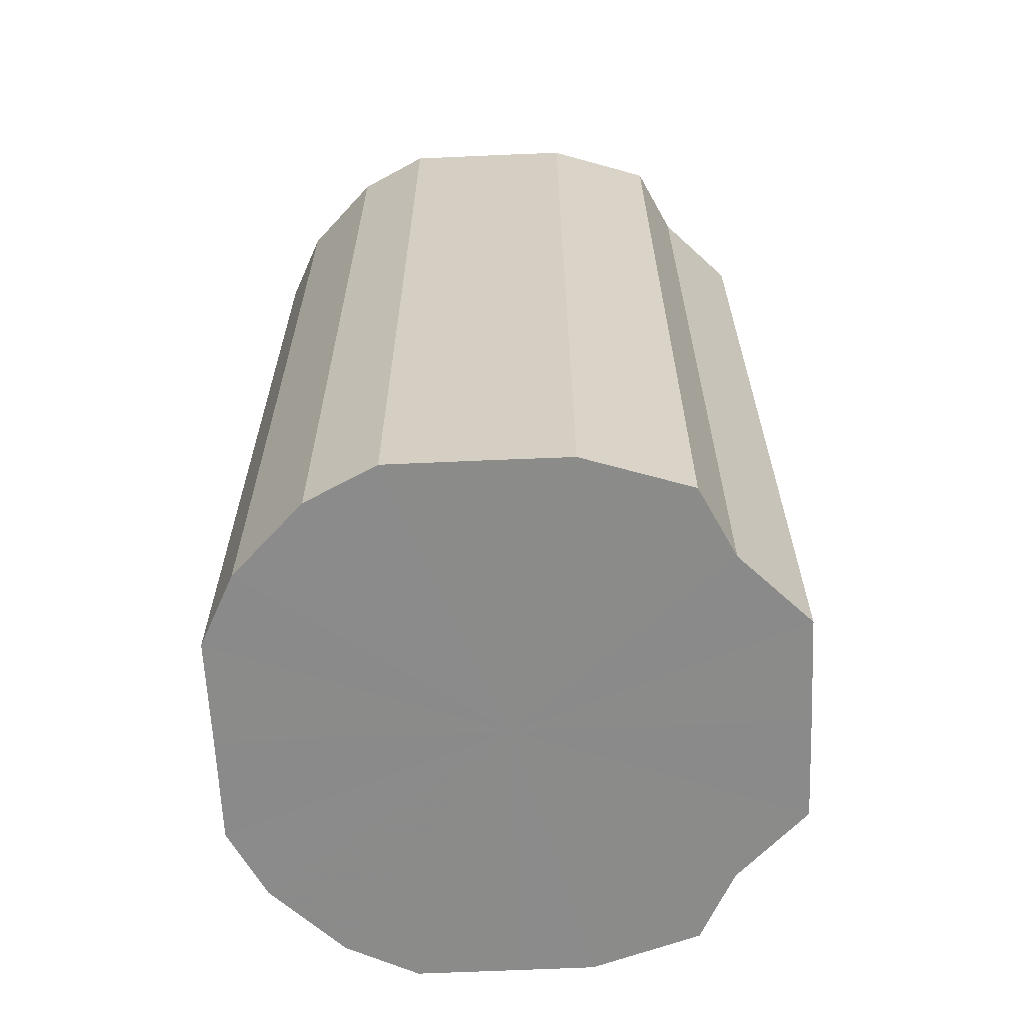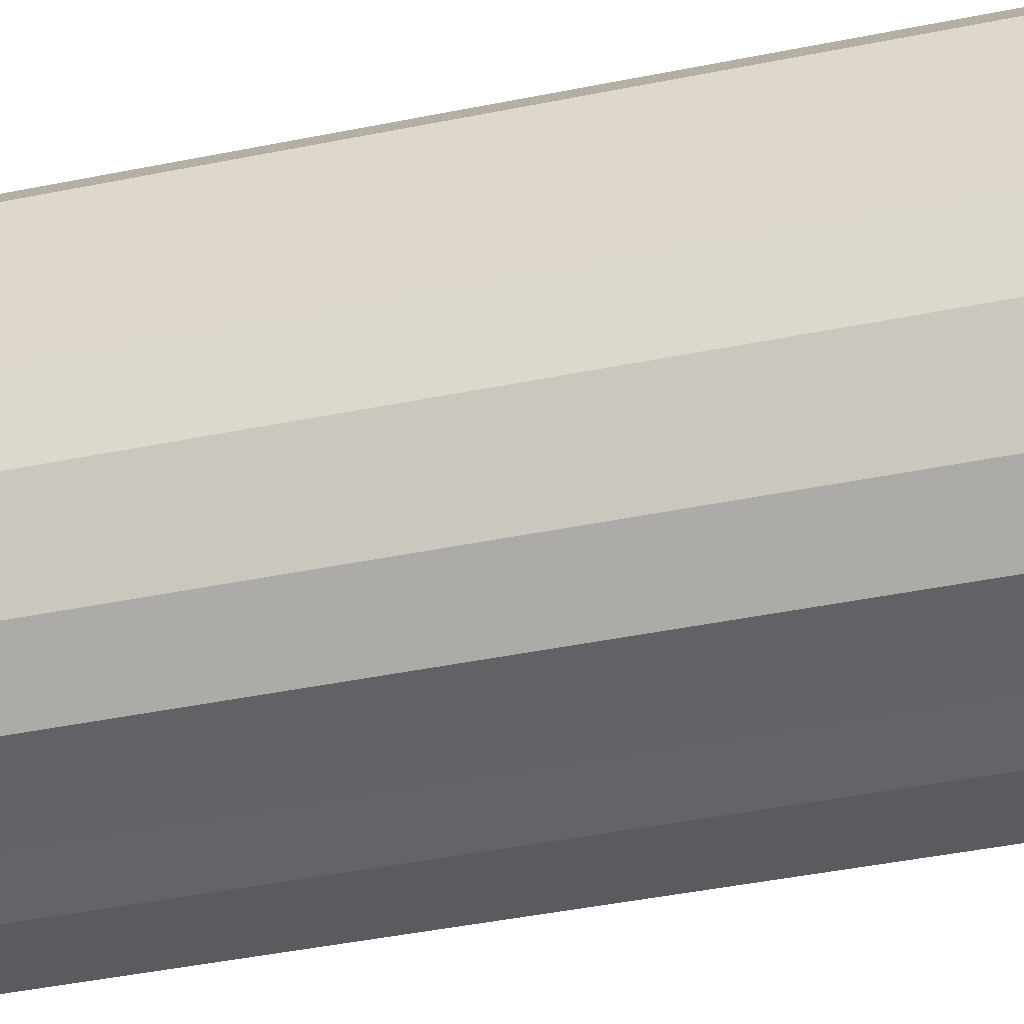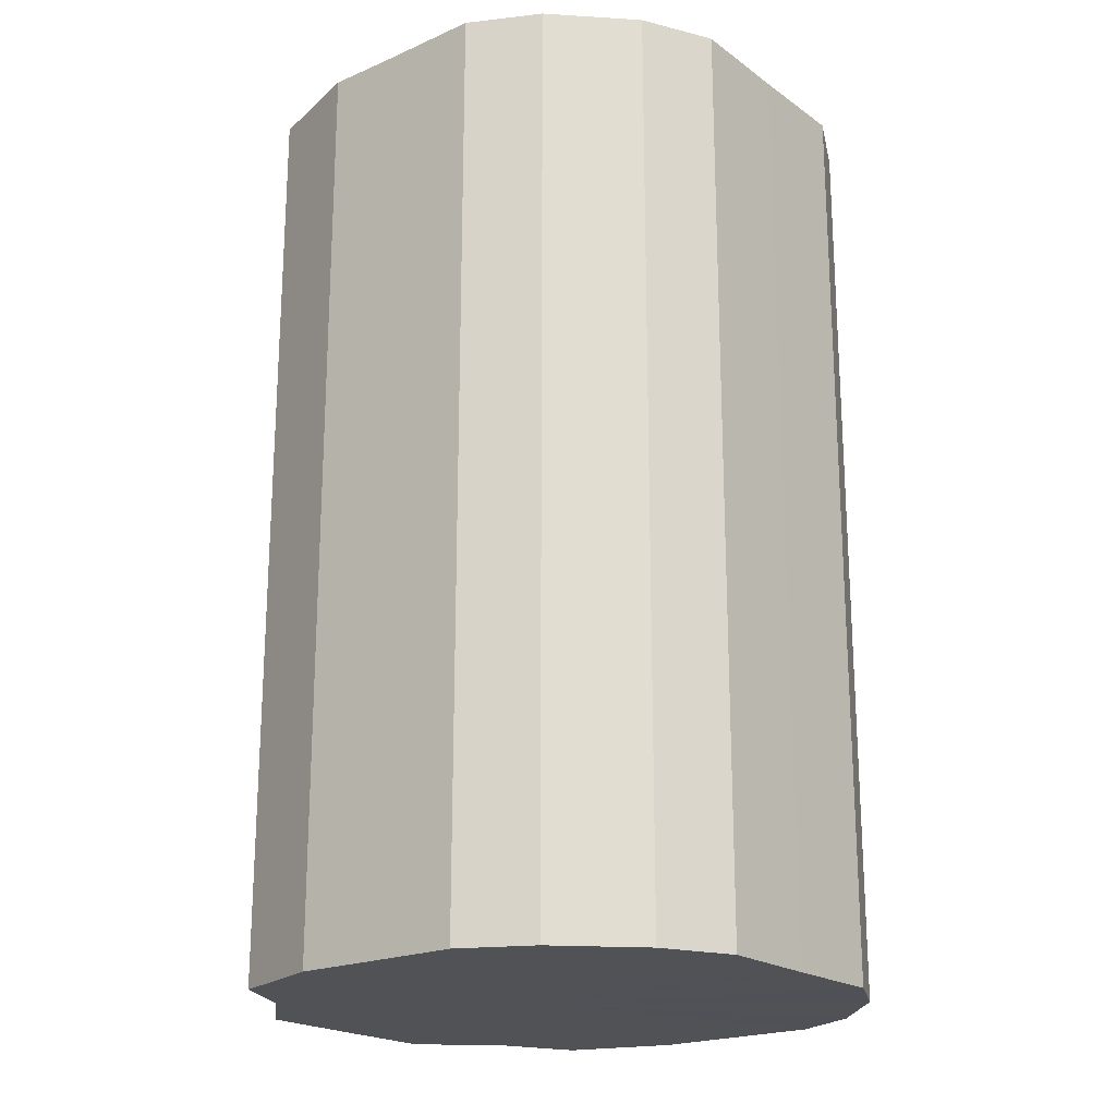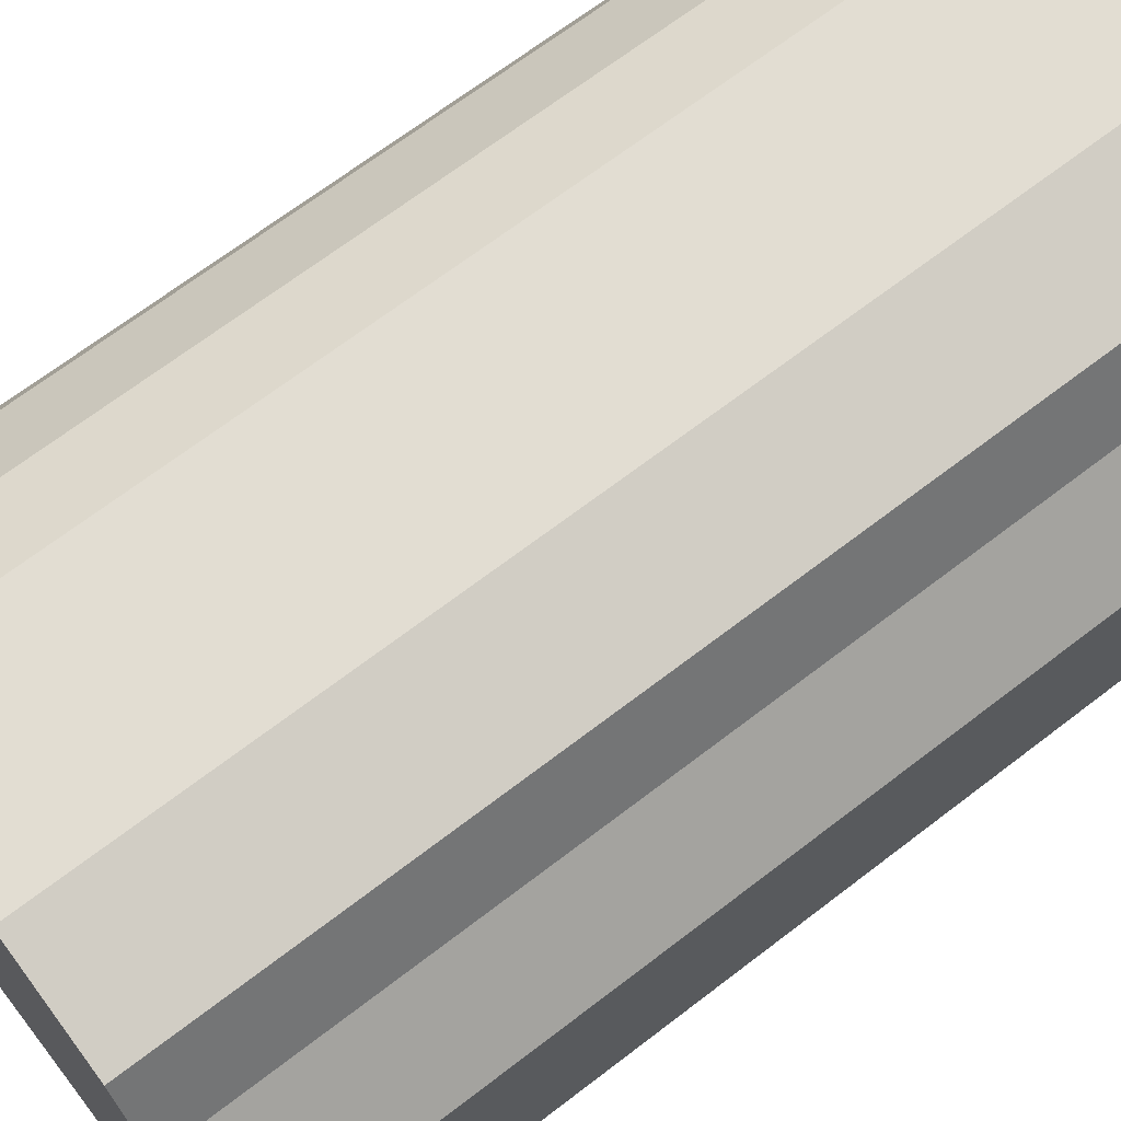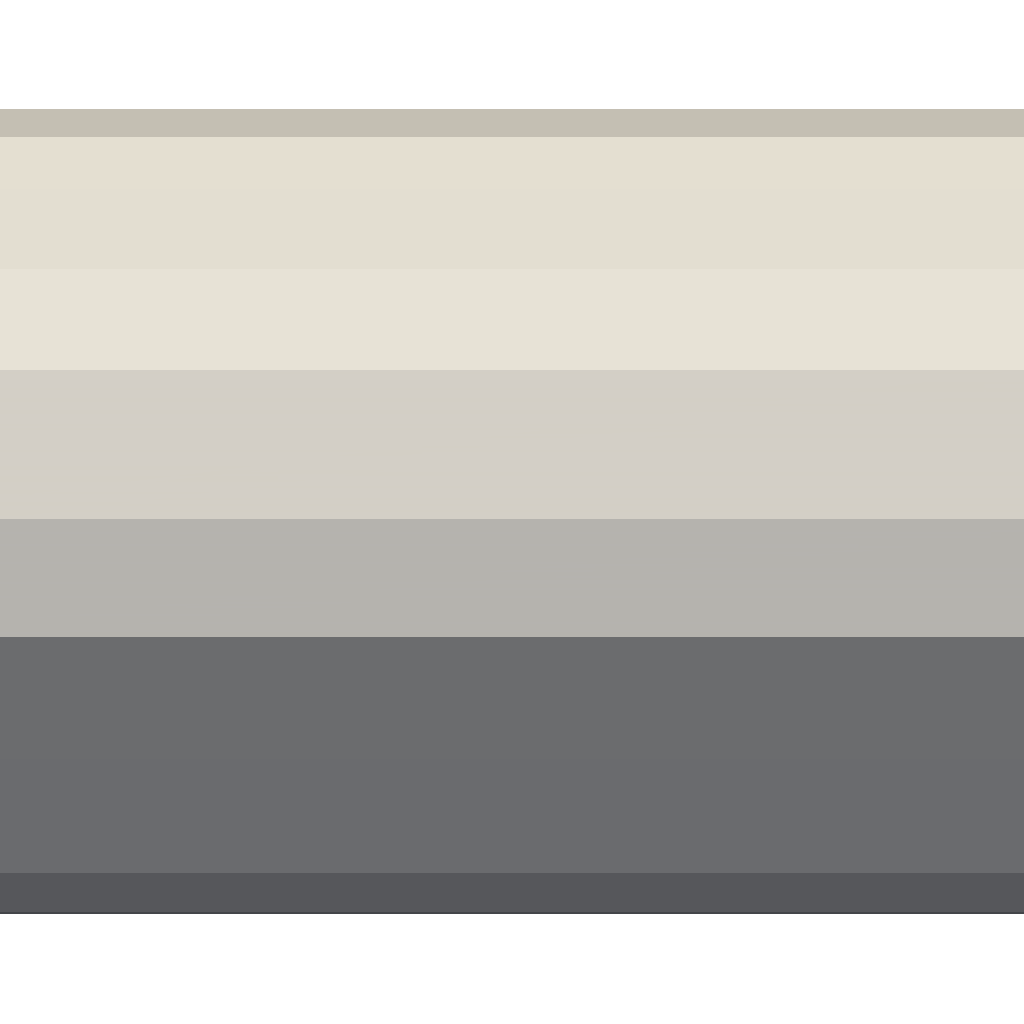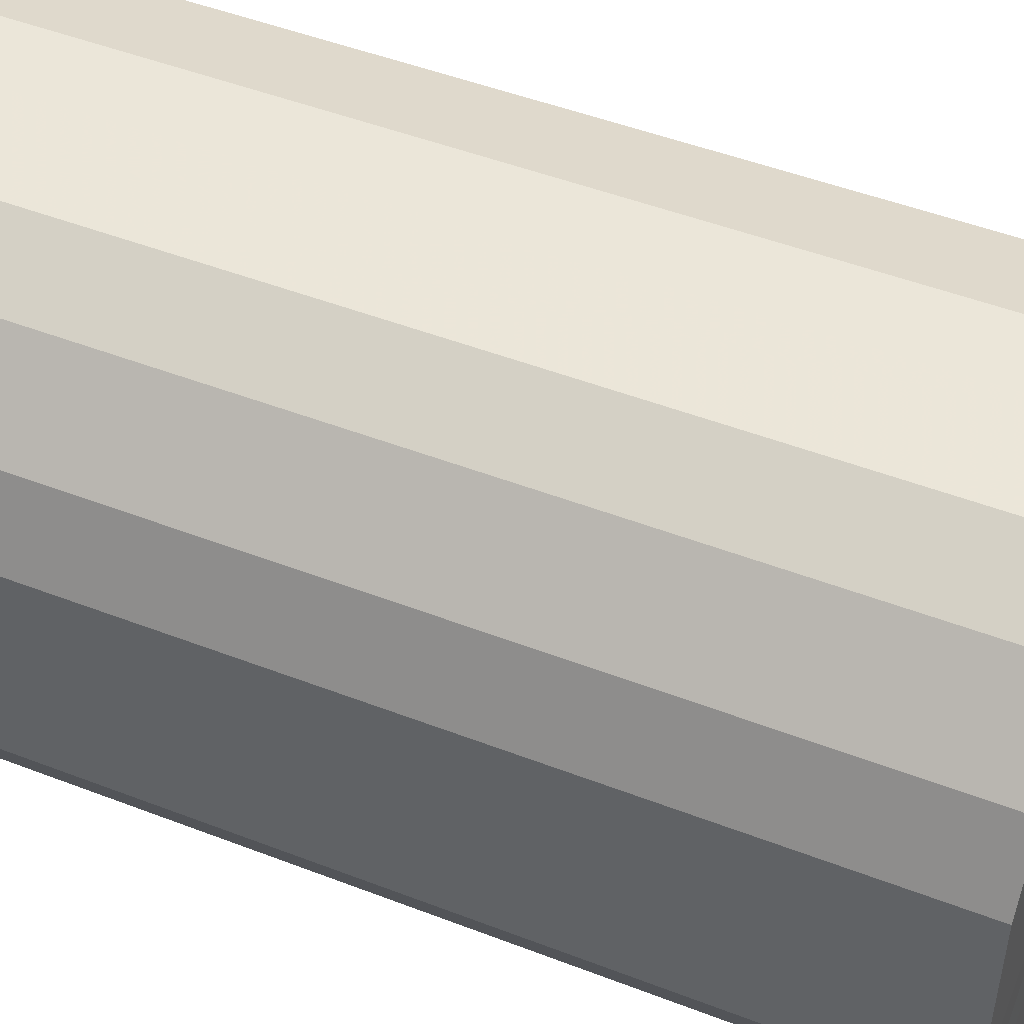
<metadata>
{"format":"obj","ext":"obj","renderer":"f3d","projection":"perspective","resolution":1024,"background":"white","views":[{"elev":-63.7,"azim":2.5,"up":"+Z"},{"elev":-50.9,"azim":-78.0,"up":"+Y"},{"elev":-20.6,"azim":-141.6,"up":"+Z"},{"elev":68.2,"azim":52.4,"up":"+Y"},{"elev":36.5,"azim":-90.0,"up":"+Y"},{"elev":48.5,"azim":-66.7,"up":"+Y"}]}
</metadata>
<code>
o 11623
v 2248 1876 9.865
v 2248 1876 9.865
v 2248 1876 9.6
v 2248 1876 9.865
v 2248 1876 9.6
v 2248 1876 9.865
v 2248 1876 9.6
v 2248 1876 9.865
v 2248 1876 9.6
v 2248 1876 9.865
v 2248 1876 9.6
v 2248 1876 9.865
v 2248 1876 9.6
v 2248 1876 9.865
v 2248 1876 9.6
v 2248 1876 9.865
v 2248 1876 9.6
v 2248 1876 9.865
v 2248 1876 9.6
v 2248 1876 9.865
v 2248 1876 9.6
v 2248 1876 9.865
v 2248 1876 9.6
v 2248 1876 9.865
v 2248 1876 9.6
v 2248 1876 9.865
v 2248 1876 9.6
v 2248 1876 9.865
v 2248 1876 9.6
v 2248 1876 9.865
v 2248 1876 9.6
v 2248 1876 9.865
v 2248 1876 9.6
v 2248 1876 9.865
v 2248 1876 9.6
v 2248 1876 9.865
v 2248 1876 9.6
v 2248 1876 9.865
v 2248 1876 9.6
v 2248 1876 9.6
v 2248 1876 9.6
v 2248 1876 9.865
v 2248 1876 9.6
v 2248 1876 9.865
v 2248 1876 9.6
v 2248 1876 9.6
v 2248 1876 9.865
v 2248 1876 9.6
v 2248 1876 9.865
v 2248 1876 9.865
v 2248 1876 9.6
v 2248 1876 9.6
v 2248 1876 9.865
v 2248 1876 9.6
v 2248 1876 9.865
v 2248 1876 9.865
v 2248 1876 9.6
v 2248 1876 9.6
v 2248 1876 9.865
v 2248 1876 9.6
v 2248 1876 9.865
v 2248 1876 9.865
v 2248 1876 9.6
v 2248 1876 9.6
v 2248 1876 9.865
v 2248 1876 9.6
v 2248 1876 9.865
v 2248 1876 9.865
v 2248 1876 9.6
v 2248 1876 9.6
v 2248 1876 9.865
v 2248 1876 9.6
v 2248 1876 9.865
v 2248 1876 9.865
v 2248 1876 9.6
v 2248 1876 9.6
v 2248 1876 9.865
v 2248 1876 9.6
v 2248 1876 9.865
v 2248 1876 9.865
v 2248 1876 9.865
v 2248 1876 9.865
v 2248 1876 9.865
v 2248 1876 9.865
v 2248 1876 9.865
v 2248 1876 9.865
v 2248 1876 9.865
v 2248 1876 9.865
v 2248 1876 9.865
v 2248 1876 9.865
v 2248 1876 9.865
v 2248 1876 9.865
v 2248 1876 9.865
v 2248 1876 9.865
v 2248 1876 9.865
v 2248 1876 9.865
v 2248 1876 9.865
v 2248 1876 9.865
v 2248 1876 9.865
v 2248 1876 9.865
v 2248 1876 9.865
v 2248 1876 9.6
v 2248 1876 9.6
v 2248 1876 9.6
v 2248 1876 9.6
v 2248 1876 9.6
v 2248 1876 9.6
v 2248 1876 9.6
v 2248 1876 9.6
v 2248 1876 9.6
v 2248 1876 9.6
v 2248 1876 9.6
v 2248 1876 9.6
v 2248 1876 9.6
v 2248 1876 9.6
v 2248 1876 9.6
v 2248 1876 9.6
v 2248 1876 9.6
v 2248 1876 9.6
v 2248 1876 9.6
v 2248 1876 9.6
v 2248 1876 9.6
f 1 2 3
f 2 4 5
f 6 1 7
f 4 8 9
f 10 6 11
f 8 12 13
f 14 10 15
f 12 16 17
f 18 14 19
f 16 20 21
f 22 18 23
f 20 24 25
f 26 22 27
f 24 28 29
f 30 26 31
f 28 32 33
f 34 30 35
f 32 36 37
f 38 34 39
f 36 38 40
f 41 42 43
f 43 44 45
f 46 47 41
f 48 49 46
f 45 50 51
f 52 53 48
f 54 55 52
f 51 56 57
f 58 59 54
f 60 61 58
f 57 62 63
f 64 65 60
f 66 67 64
f 63 68 69
f 70 71 66
f 72 73 70
f 69 74 75
f 76 77 72
f 78 79 76
f 75 80 78
f 81 82 83
f 81 84 82
f 81 83 85
f 81 86 84
f 81 85 87
f 81 88 86
f 81 87 89
f 81 90 88
f 81 89 91
f 81 92 90
f 81 91 93
f 81 94 92
f 81 93 95
f 81 96 94
f 81 95 97
f 81 98 96
f 81 97 99
f 81 100 98
f 81 99 101
f 81 101 100
f 102 103 104
f 102 105 103
f 102 104 106
f 102 107 105
f 102 106 108
f 102 109 107
f 102 108 110
f 102 111 109
f 102 110 112
f 102 113 111
f 102 112 114
f 102 115 113
f 102 114 116
f 102 117 115
f 102 116 118
f 102 119 117
f 102 118 120
f 102 121 119
f 102 120 122
f 102 122 121

</code>
